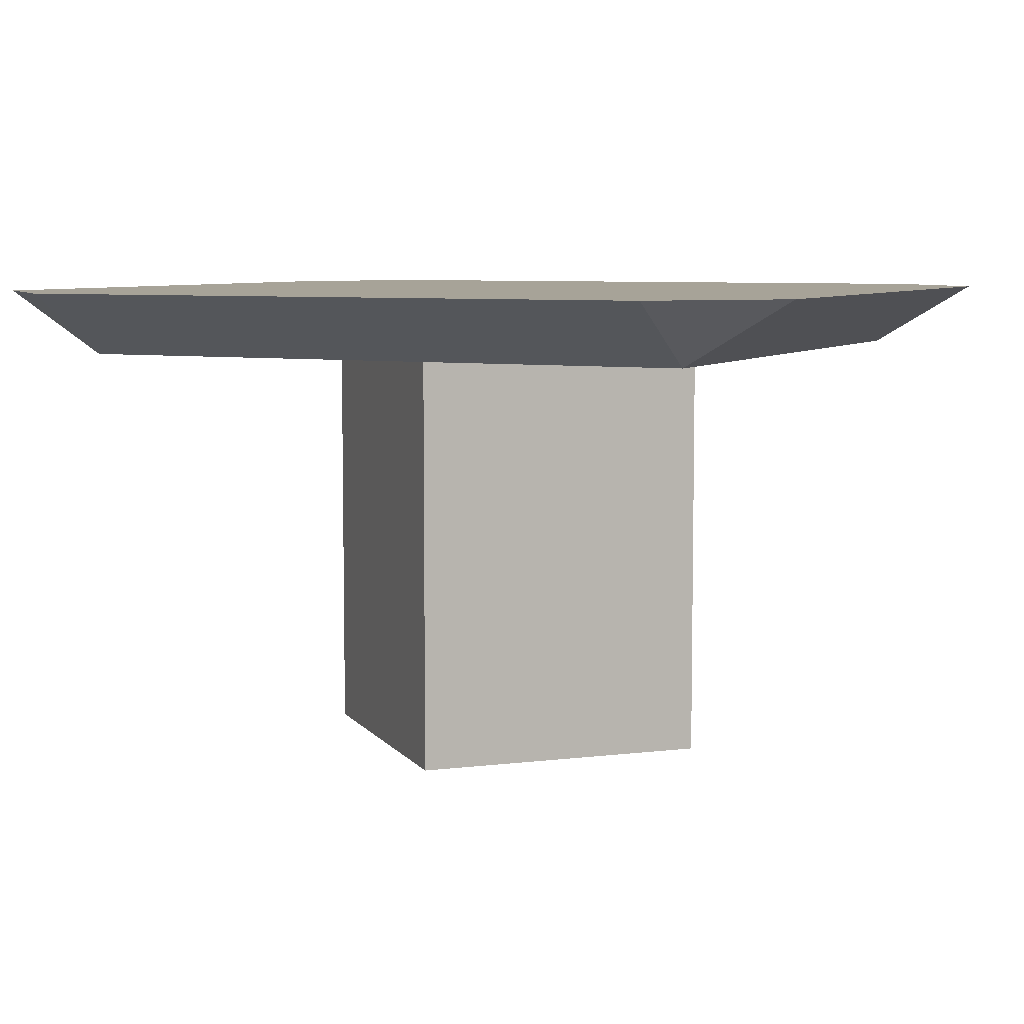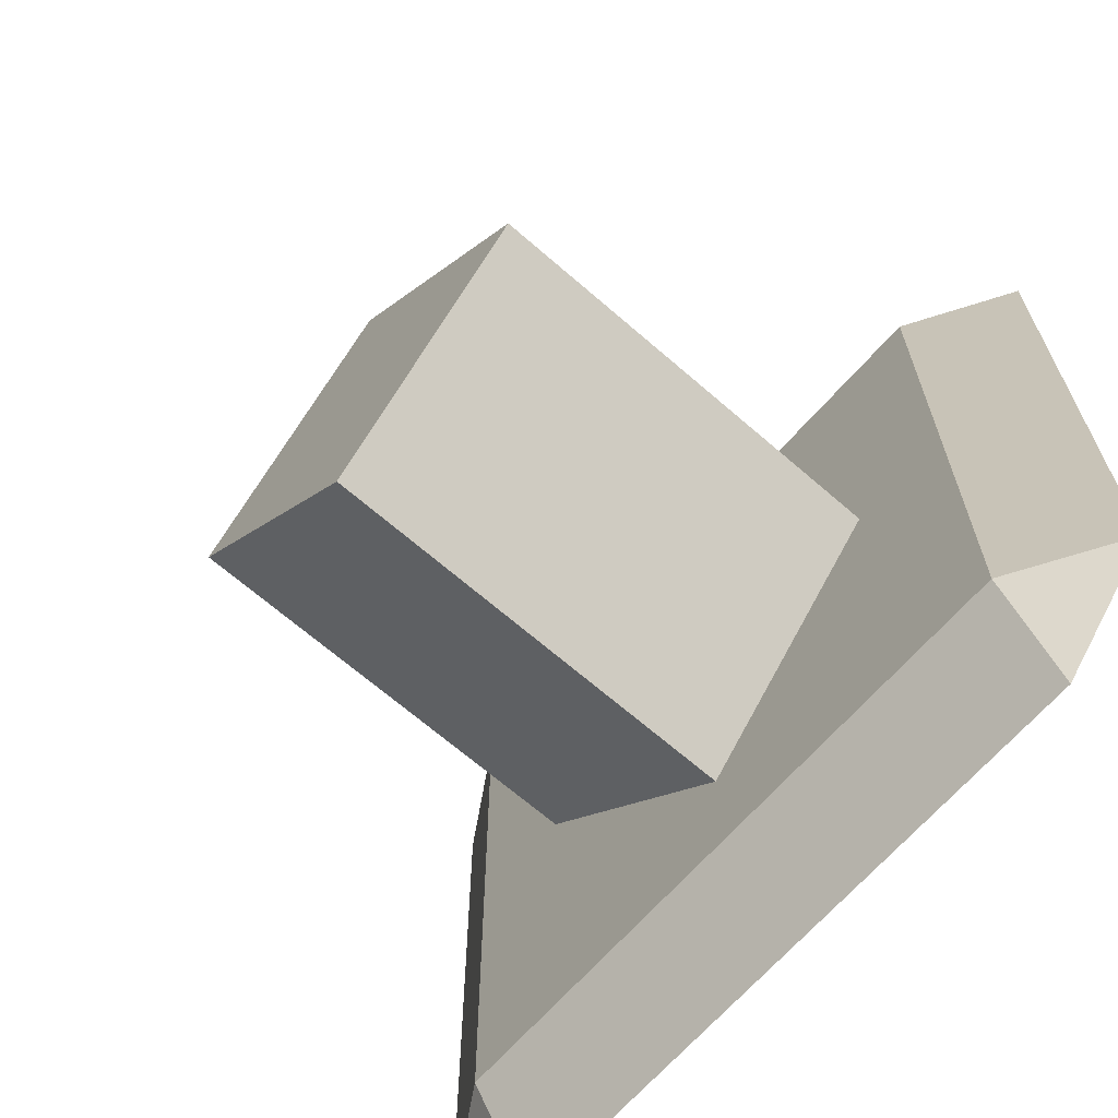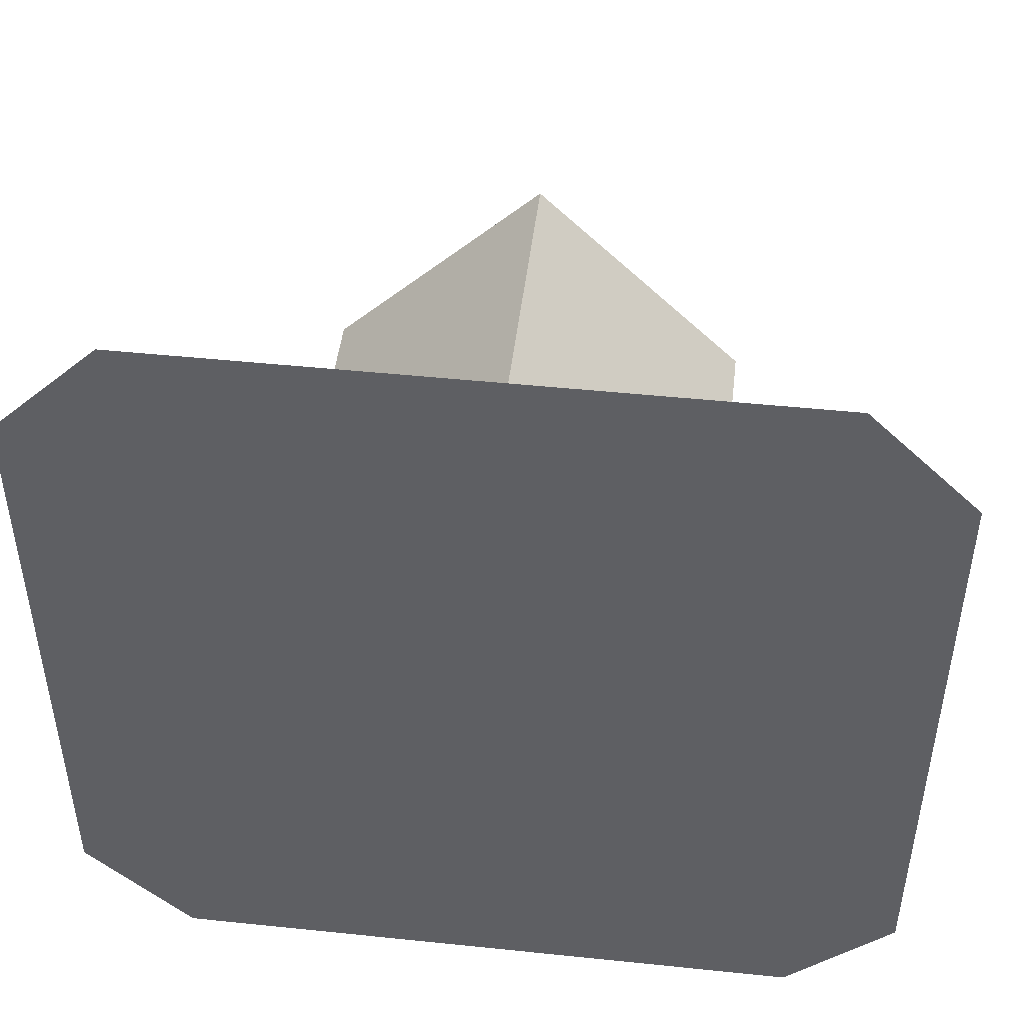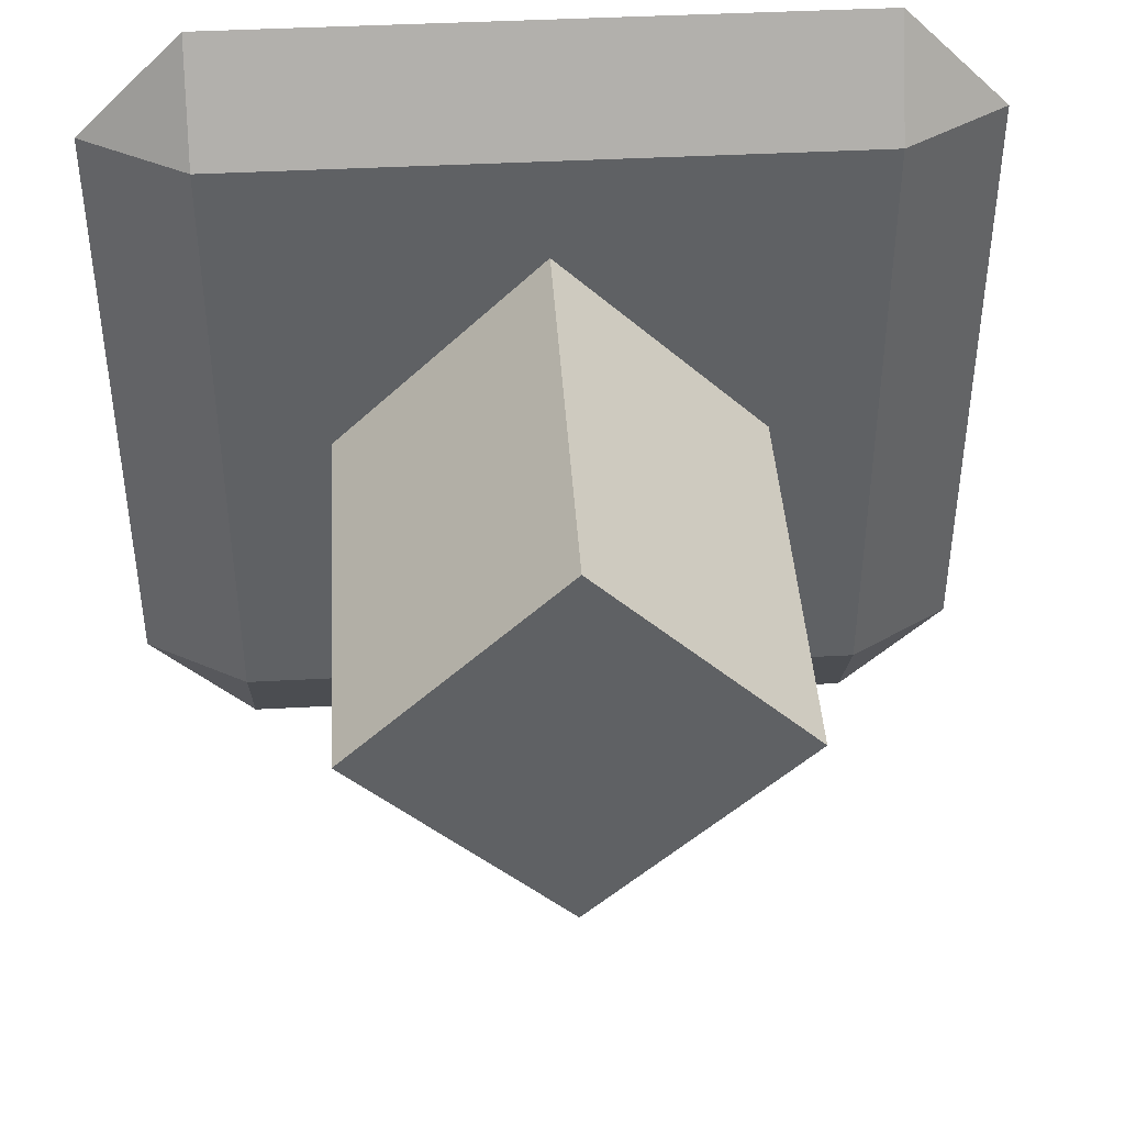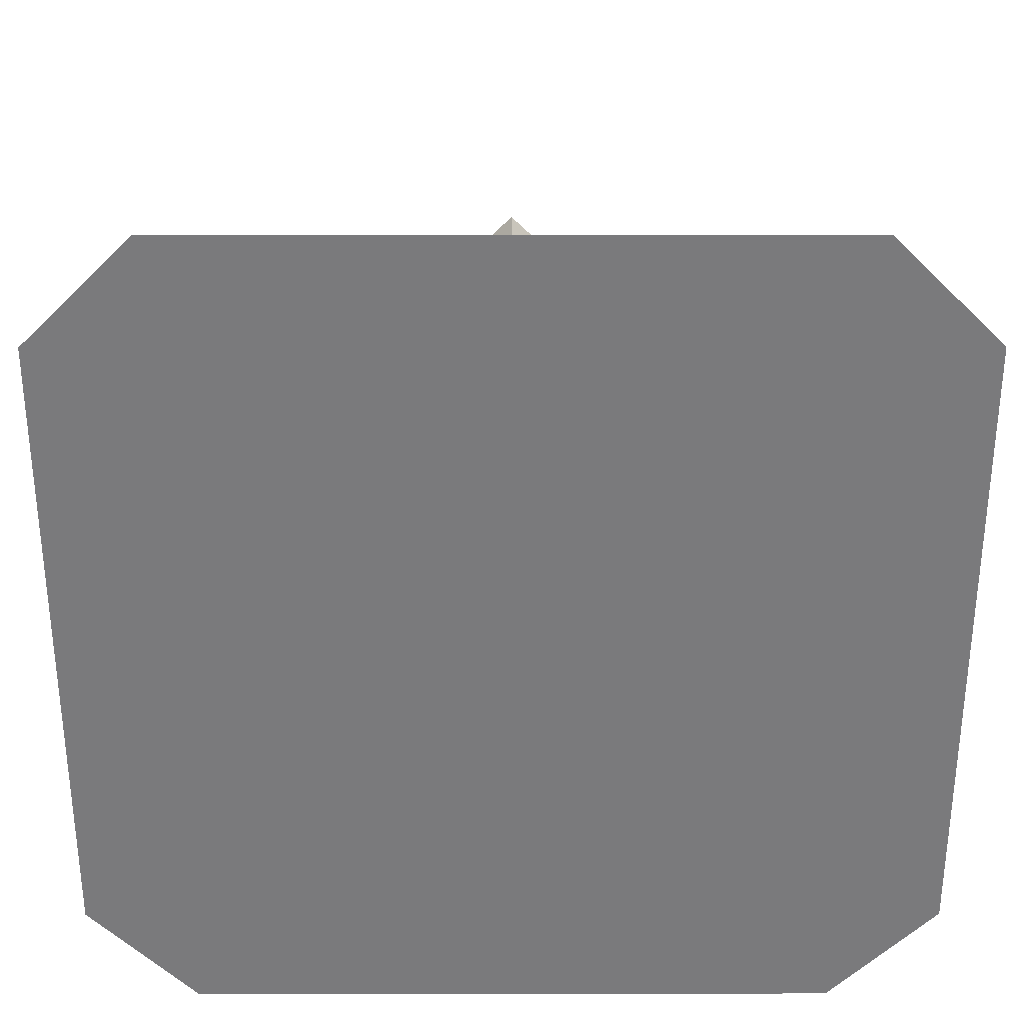
<metadata>
{"format":"obj","ext":"obj","renderer":"f3d","projection":"perspective","resolution":1024,"background":"white","views":[{"elev":6.8,"azim":-65.1,"up":"+Y"},{"elev":-66.7,"azim":48.8,"up":"+Z"},{"elev":47.5,"azim":-173.3,"up":"+Z"},{"elev":42.7,"azim":-3.6,"up":"+Z"},{"elev":31.8,"azim":179.9,"up":"+Z"}]}
</metadata>
<code>
o Cube
v 0.75 1.15 -1
v 0.75 1.15 -1
v 0.7511 1.15 1
v 0.7511 1.15 1
v -0.75 1.15 -1
v -0.75 1.15 -1
v -0.75 1.15 1
v -0.75 1.15 1
v -1 1.15 0
v 1 1.15 0
v -1 1.15 0
v 1 1.15 0
v 0 1.15 -1
v 0 1.15 1
v 0 1.15 1
v 0 1.15 -1
v 0 1.15 0
v 0.5 1.15 1
v 0.5 1.15 -1
v 0.5 1.15 0
v 0.5 1.15 -1
v 0.5 1.15 1
v 0.5 1 0
v -0.5 1.15 -1
v -0.5 1.15 1
v -0.5 1 0
v -0.5 1.15 1
v -0.5 1.15 -1
v -0.5 1.15 0
v -1 1.15 0.5
v 1 1.15 0.5
v -1 1.15 0.5
v 1 1.15 0.5
v 0 1 0.5
v 0 1.15 0.5
v 0.5 1.15 0.5
v 0.5 1 0.5
v -0.5 1 0.5
v -0.5 1.15 0.5
v -1 1.15 -0.5
v 1 1.15 -0.5
v -1 1.15 -0.5
v 1 1.15 -0.5
v 0 1.15 -0.5
v 0 1 -0.5
v 0.5 1.15 -0.5
v 0.5 1 -0.5
v -0.5 1 -0.5
v -0.5 1.15 -0.5
v -0.75 1.15 -1
v -0.75 1.15 1
v -0.75 1 0
v -0.75 1.15 1
v -0.75 1.15 -1
v -0.75 1.15 0
v -0.75 1 0.5
v -0.75 1.15 0.5
v -0.75 1 -0.5
v -0.75 1.15 -0.5
v -1 1.15 -0.75
v 1 1.15 -0.75
v -1 1.15 -0.75
v 1 1.15 -0.75
v 0 1.15 -0.75
v 0 1 -0.75
v 0.5 1.15 -0.75
v 0.5 1 -0.75
v -0.5 1 -0.75
v -0.5 1.15 -0.75
v -0.75 1.15 -0.75
v -0.75 1 -0.75
v 0.7511 1.15 1
v 0.75 1.15 -1
v 0.75 1.15 0
v 0.75 1.15 -1
v 0.75 1.15 1
v 0.75 1 0
v 0.75 1.15 0.5
v 0.75 1 0.5
v 0.75 1.15 -0.5
v 0.75 1 -0.5
v 0.75 1 -0.75
v 0.75 1.15 -0.75
v -1 1.15 0.75
v 1 1.15 0.75
v 0 1 0.75
v 0 1.15 0.75
v 0.5 1.15 0.75
v 0.5 1 0.75
v -0.5 1 0.75
v -0.5 1.15 0.75
v -1 1.15 0.75
v 1 1.15 0.75
v -0.75 1 0.75
v -0.75 1.15 0.75
v 0.75 1.15 0.75
v 0.75 1 0.75
v 0.5 -0.005069 0
v 0 -0.005069 0
v 0 -0.005069 -0.5
v -0.5 -0.005069 0
v 0 -0.005069 0.5
f 95 7 51
f 53 7 8
f 62 5 6
f 97 4 72
f 93 3 4
f 75 1 2
f 41 10 12
f 41 77 81
f 30 11 9
f 40 55 59
f 46 44 20
f 48 45 26
f 24 16 13
f 86 27 90
f 18 14 15
f 87 22 88
f 88 76 96
f 72 22 18
f 46 74 80
f 45 47 23
f 13 19 21
f 89 15 86
f 90 53 94
f 50 28 24
f 48 52 58
f 44 49 29
f 15 25 27
f 91 14 87
f 26 56 52
f 45 101 26
f 20 78 74
f 26 102 34
f 84 32 30
f 12 31 33
f 12 79 77
f 11 57 55
f 69 44 64
f 68 58 71
f 67 45 65
f 66 80 83
f 65 48 68
f 64 46 66
f 60 59 70
f 61 81 82
f 61 43 41
f 9 40 42
f 70 49 69
f 23 100 45
f 34 98 23
f 34 38 26
f 34 23 37
f 71 42 62
f 55 39 29
f 52 30 9
f 58 9 42
f 6 54 50
f 84 53 8
f 59 29 49
f 27 51 53
f 95 25 91
f 6 71 62
f 54 69 28
f 2 63 61
f 75 61 82
f 54 60 70
f 16 66 19
f 13 68 24
f 19 83 73
f 21 65 13
f 24 71 50
f 28 64 16
f 42 60 62
f 1 83 63
f 75 67 21
f 82 47 67
f 83 43 63
f 77 37 23
f 74 31 10
f 80 10 43
f 4 76 72
f 96 3 85
f 81 23 47
f 21 73 75
f 97 18 89
f 79 89 37
f 78 85 31
f 57 91 39
f 56 84 30
f 8 92 84
f 39 87 35
f 38 94 56
f 37 86 34
f 36 96 78
f 35 88 36
f 34 90 38
f 33 85 93
f 33 97 79
f 32 95 57
f 99 98 102
f 101 99 102
f 101 100 99
f 98 99 100
f 35 29 39
f 35 36 20
f 95 92 7
f 53 51 7
f 62 60 5
f 97 93 4
f 93 85 3
f 75 73 1
f 41 43 10
f 41 12 77
f 30 32 11
f 40 11 55
f 24 28 16
f 86 15 27
f 18 22 14
f 87 14 22
f 88 22 76
f 72 76 22
f 46 20 74
f 13 16 19
f 89 18 15
f 90 27 53
f 50 54 28
f 48 26 52
f 15 14 25
f 91 25 14
f 26 38 56
f 45 100 101
f 20 36 78
f 26 101 102
f 84 92 32
f 12 10 31
f 12 33 79
f 11 32 57
f 69 49 44
f 68 48 58
f 67 47 45
f 66 46 80
f 65 45 48
f 64 44 46
f 60 40 59
f 61 41 81
f 61 63 43
f 9 11 40
f 70 59 49
f 23 98 100
f 34 102 98
f 71 58 42
f 55 57 39
f 52 56 30
f 58 52 9
f 6 5 54
f 84 94 53
f 59 55 29
f 27 25 51
f 95 51 25
f 6 50 71
f 54 70 69
f 2 1 63
f 75 2 61
f 54 5 60
f 16 64 66
f 13 65 68
f 19 66 83
f 21 67 65
f 24 68 71
f 28 69 64
f 42 40 60
f 1 73 83
f 75 82 67
f 82 81 47
f 83 80 43
f 77 79 37
f 74 78 31
f 80 74 10
f 4 3 76
f 96 76 3
f 81 77 23
f 21 19 73
f 97 72 18
f 79 97 89
f 78 96 85
f 57 95 91
f 56 94 84
f 8 7 92
f 39 91 87
f 38 90 94
f 37 89 86
f 36 88 96
f 35 87 88
f 34 86 90
f 33 31 85
f 33 93 97
f 32 92 95
f 17 29 35
f 20 17 35
f 20 44 17
f 29 17 44

</code>
